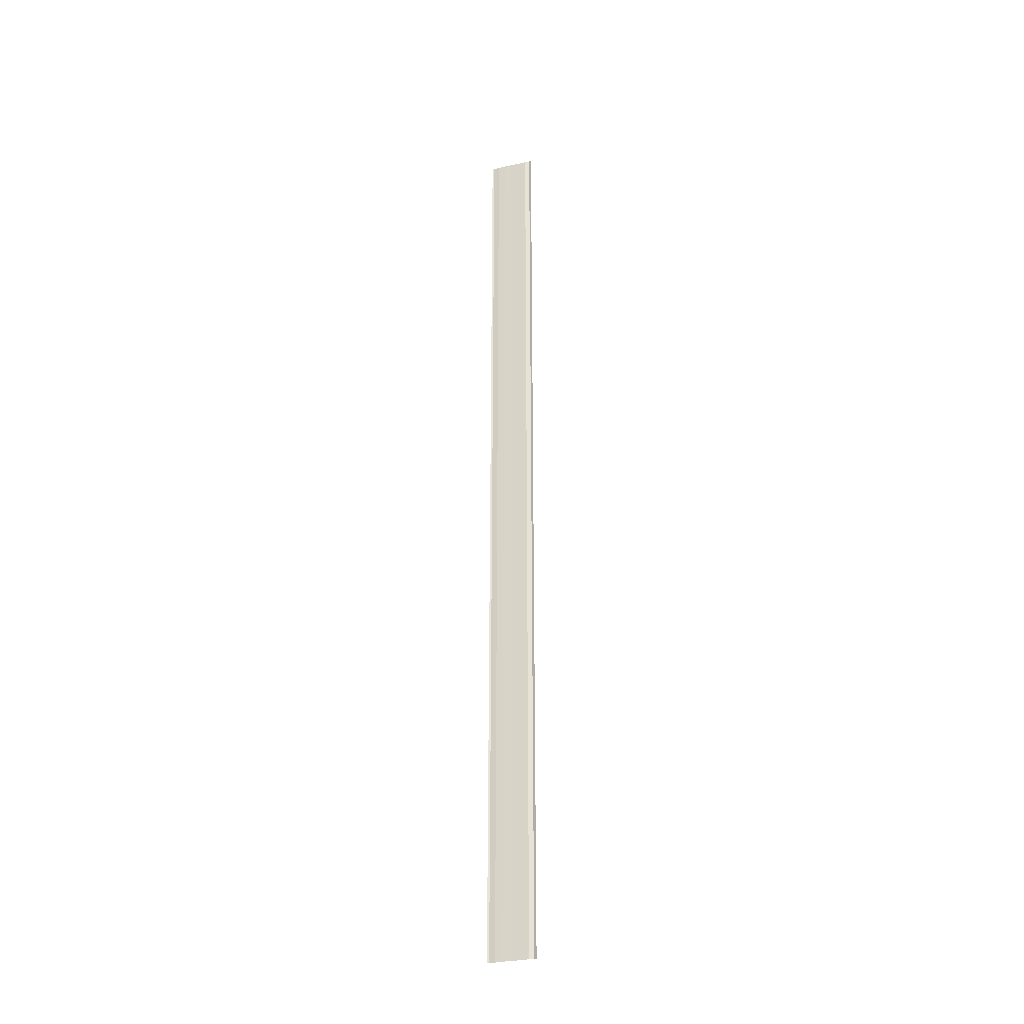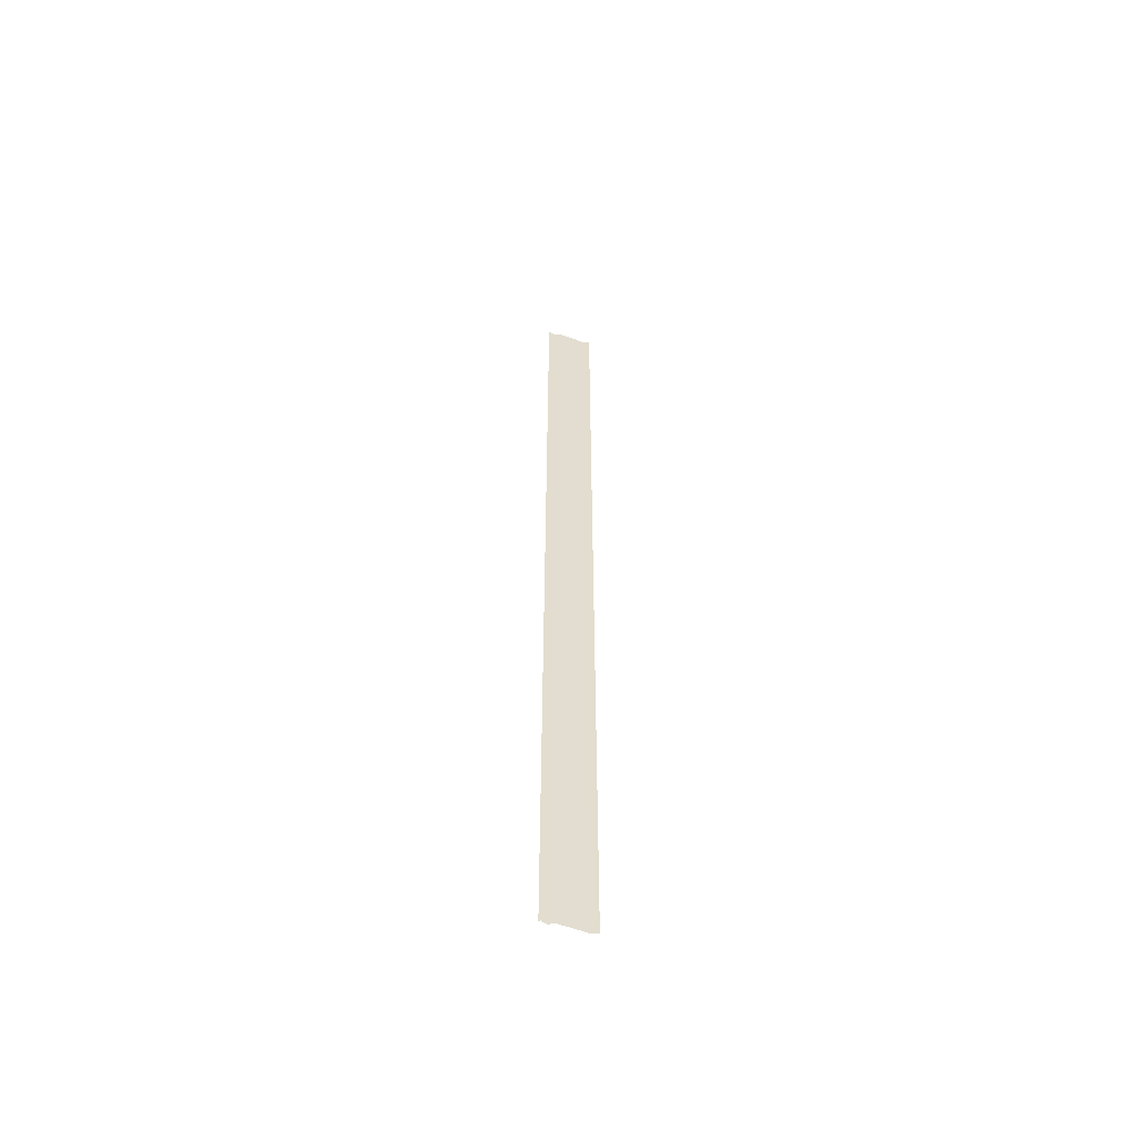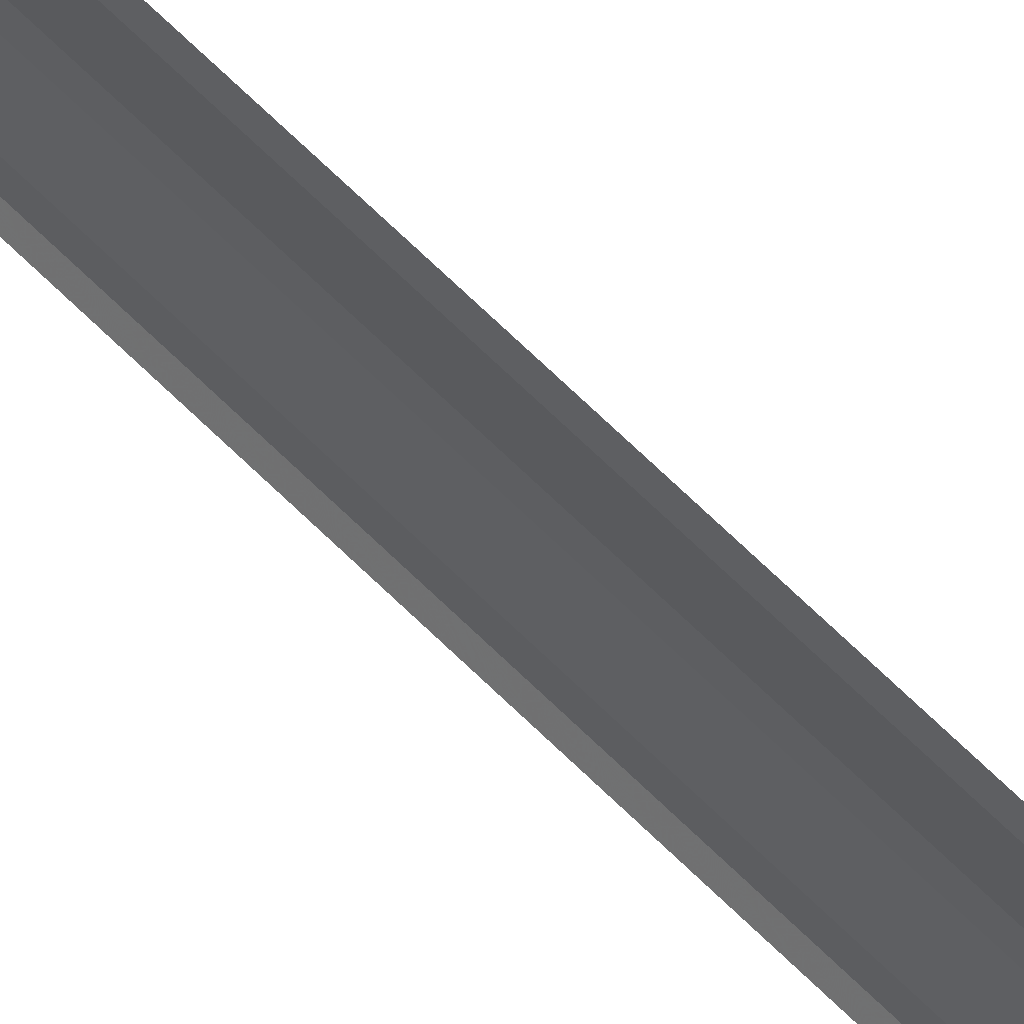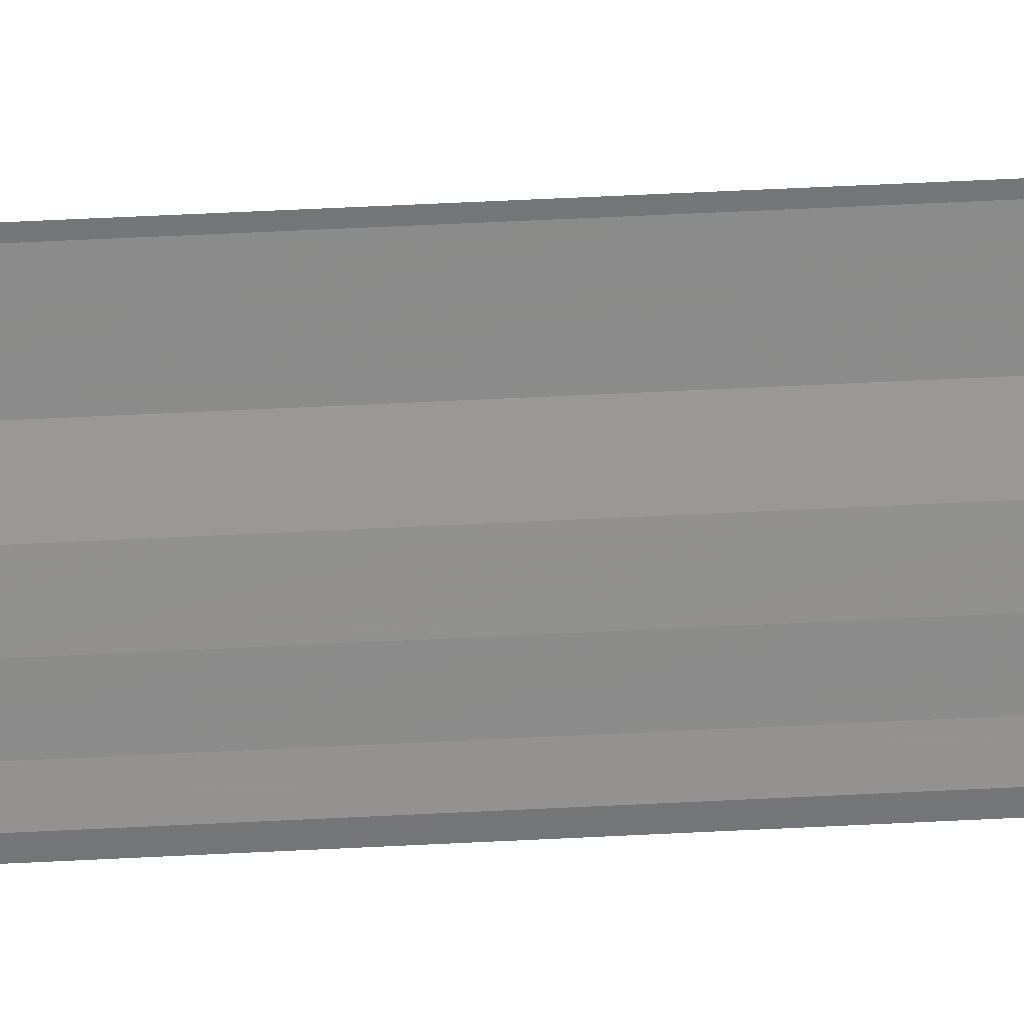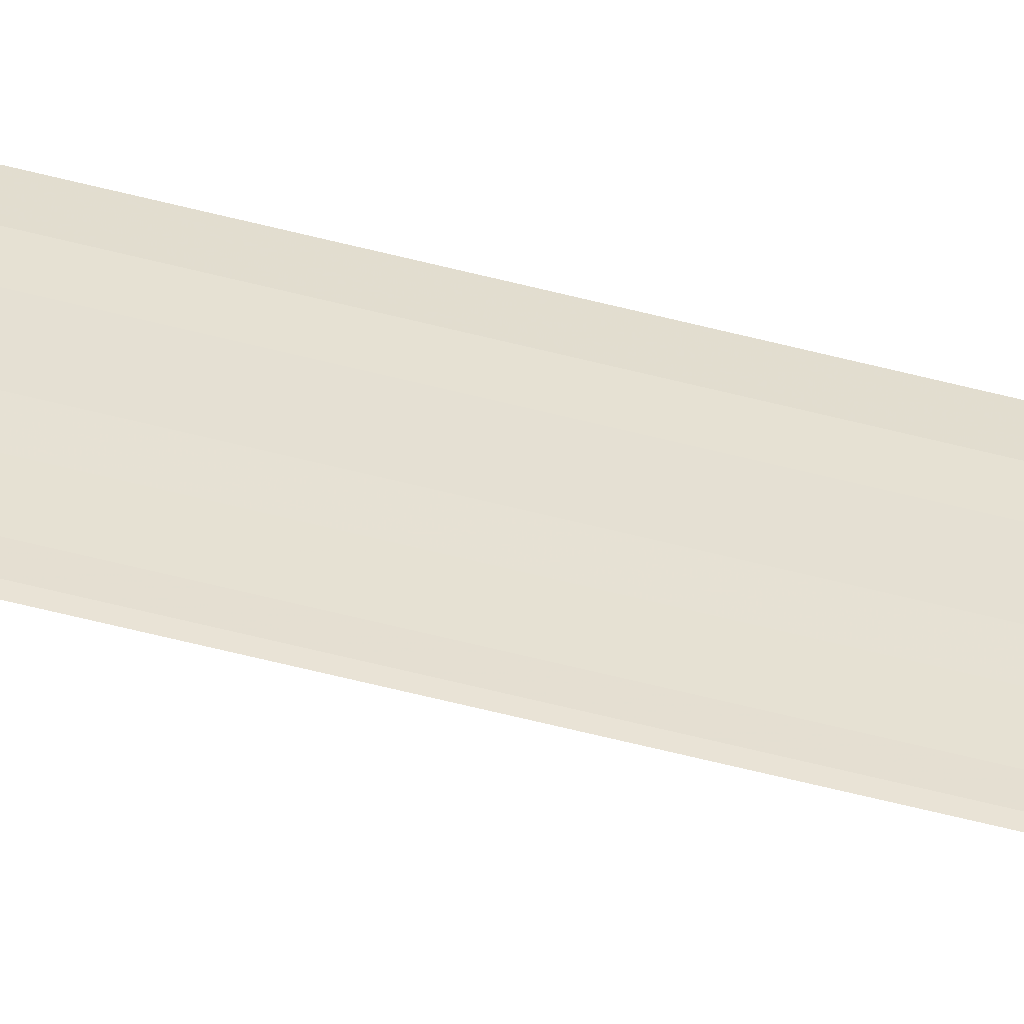
<metadata>
{"format":"obj","ext":"obj","renderer":"f3d","projection":"perspective","resolution":1024,"background":"white","views":[{"elev":-30.2,"azim":-72.0,"up":"+Y"},{"elev":-56.0,"azim":74.1,"up":"+Y"},{"elev":59.4,"azim":136.8,"up":"+Z"},{"elev":24.8,"azim":84.0,"up":"+Z"},{"elev":-51.9,"azim":-106.2,"up":"+Z"}]}
</metadata>
<code>
o 23599
v 2212 1858 19.37
v 2212 1858 19.37
v 2212 1858 19.37
v 2212 1858 19.37
v 2212 1858 19.37
v 2212 1858 19.37
v 2212 1858 19.37
v 2212 1858 19.37
v 2212 1858 19.37
v 2212 1858 19.37
v 2212 1858 19.37
v 2212 1858 19.37
v 2212 1858 19.37
v 2212 1858 19.37
v 2212 1858 19.37
v 2212 1858 19.37
v 2212 1858 19.37
v 2212 1858 19.37
v 2212 1858 19.37
v 2212 1858 19.37
v 2212 1858 19.37
v 2212 1858 19.37
v 2212 1858 19.37
v 2212 1858 19.37
v 2212 1858 19.37
v 2212 1858 19.37
v 2212 1858 19.37
v 2212 1858 19.37
v 2212 1858 19.37
v 2212 1858 19.37
v 2212 1858 19.37
v 2212 1858 19.37
v 2212 1858 19.37
v 2212 1858 19.37
v 2212 1858 19.37
v 2212 1858 19.37
v 2212 1858 19.37
v 2212 1858 19.37
v 2212 1858 19.37
v 2212 1858 19.37
v 2212 1858 19.37
v 2212 1858 19.37
v 2212 1858 19.37
v 2212 1858 19.37
v 2212 1858 19.37
f 1 2 3
f 3 4 5
f 6 4 5
f 7 2 6
f 7 8 6
f 6 9 10
f 11 9 10
f 12 8 11
f 12 13 11
f 11 14 15
f 16 14 15
f 17 13 16
f 17 18 16
f 19 18 20
f 16 21 22
f 20 21 22
f 23 24 25
f 23 26 25
f 25 27 28
f 25 29 30
f 31 29 30
f 32 24 31
f 32 33 31
f 31 34 35
f 36 34 35
f 37 33 36
f 37 38 36
f 36 39 40
f 41 39 40
f 42 38 41
f 42 43 41
f 41 44 45

</code>
